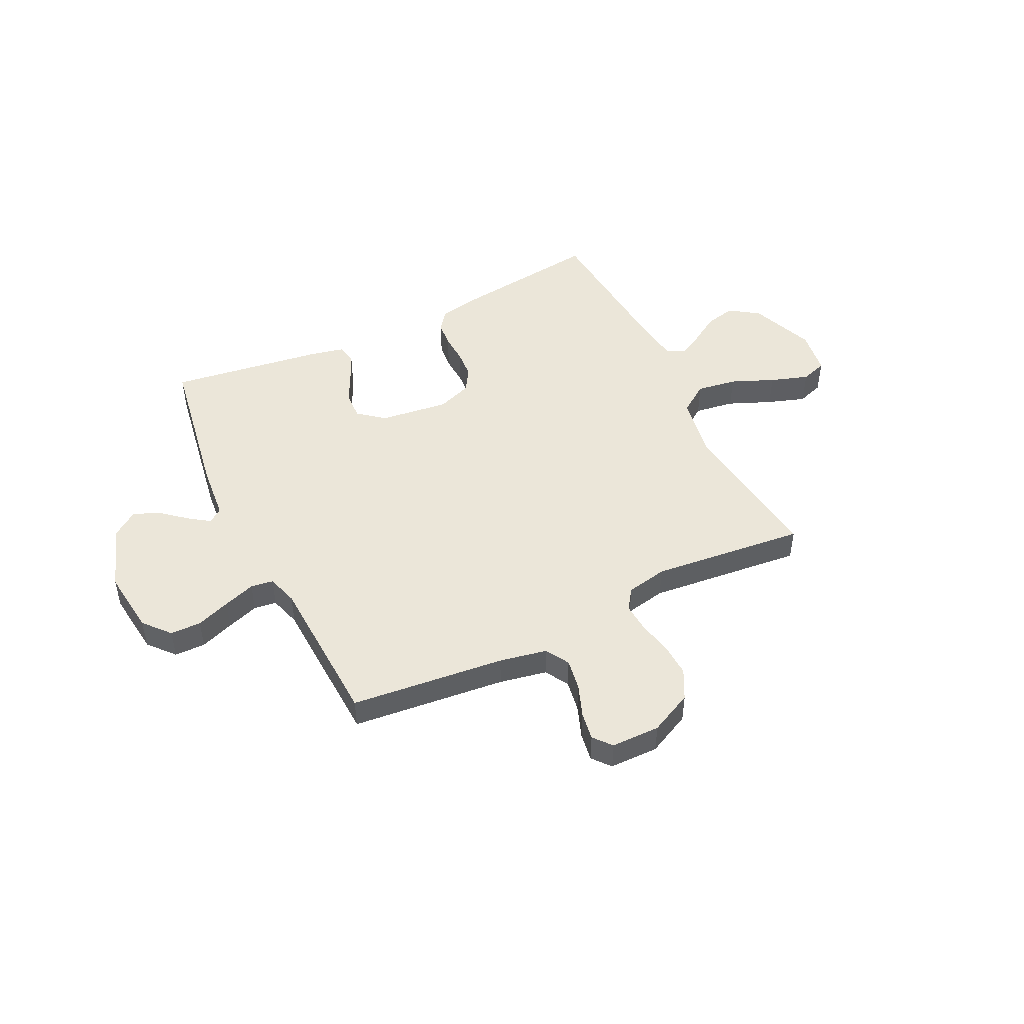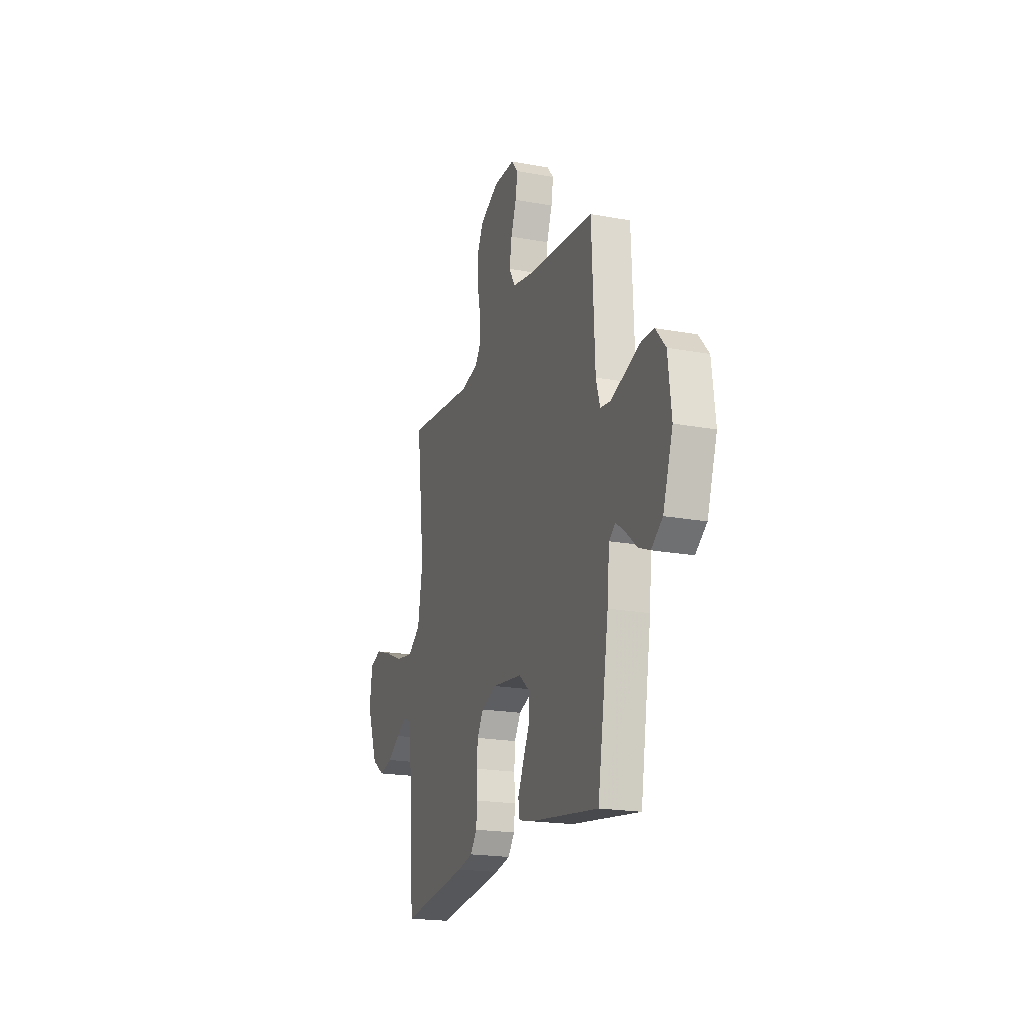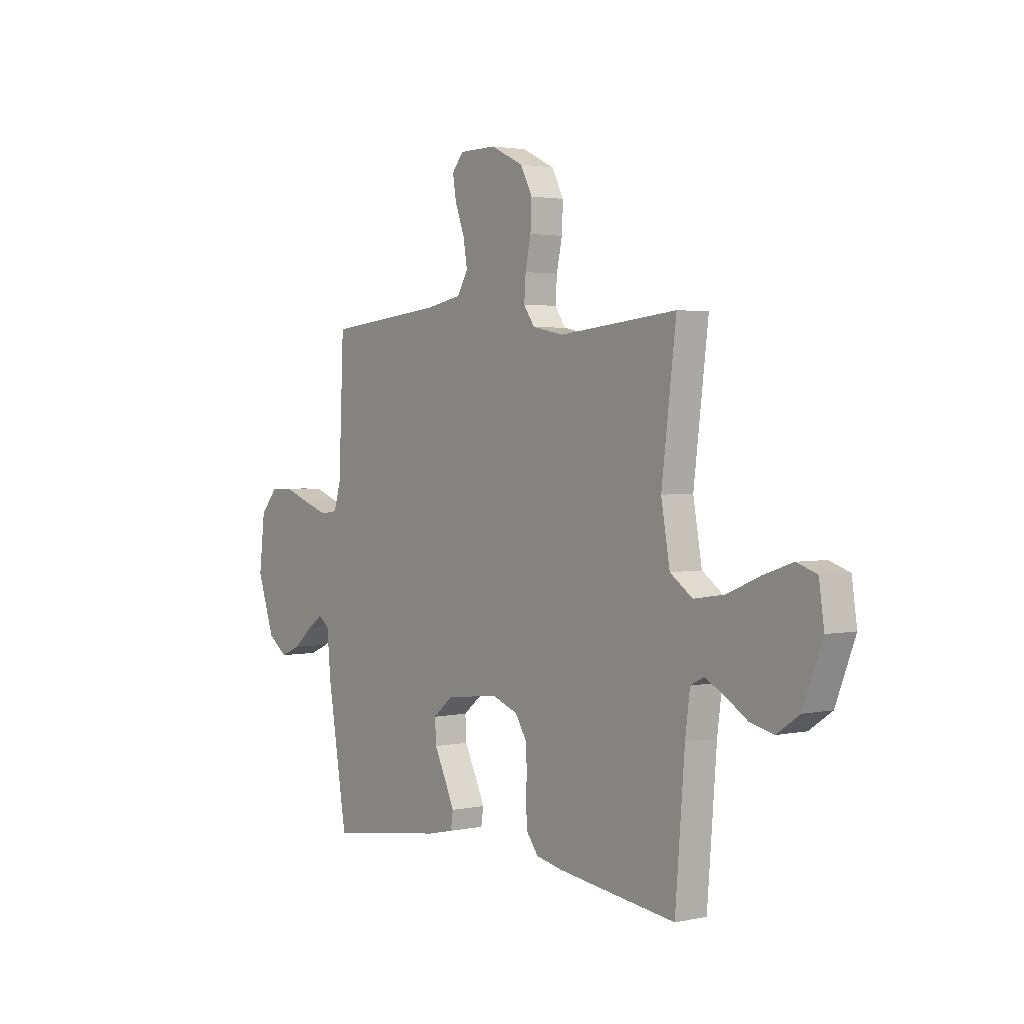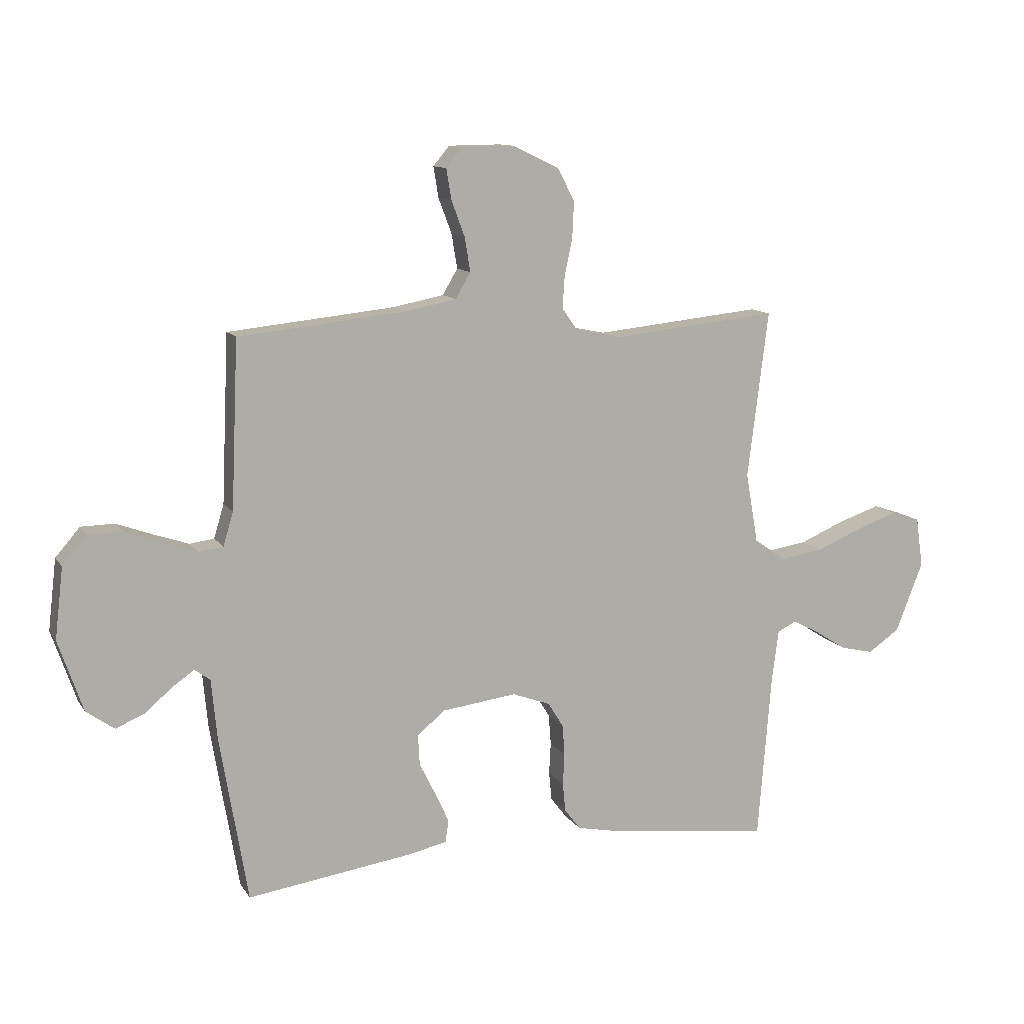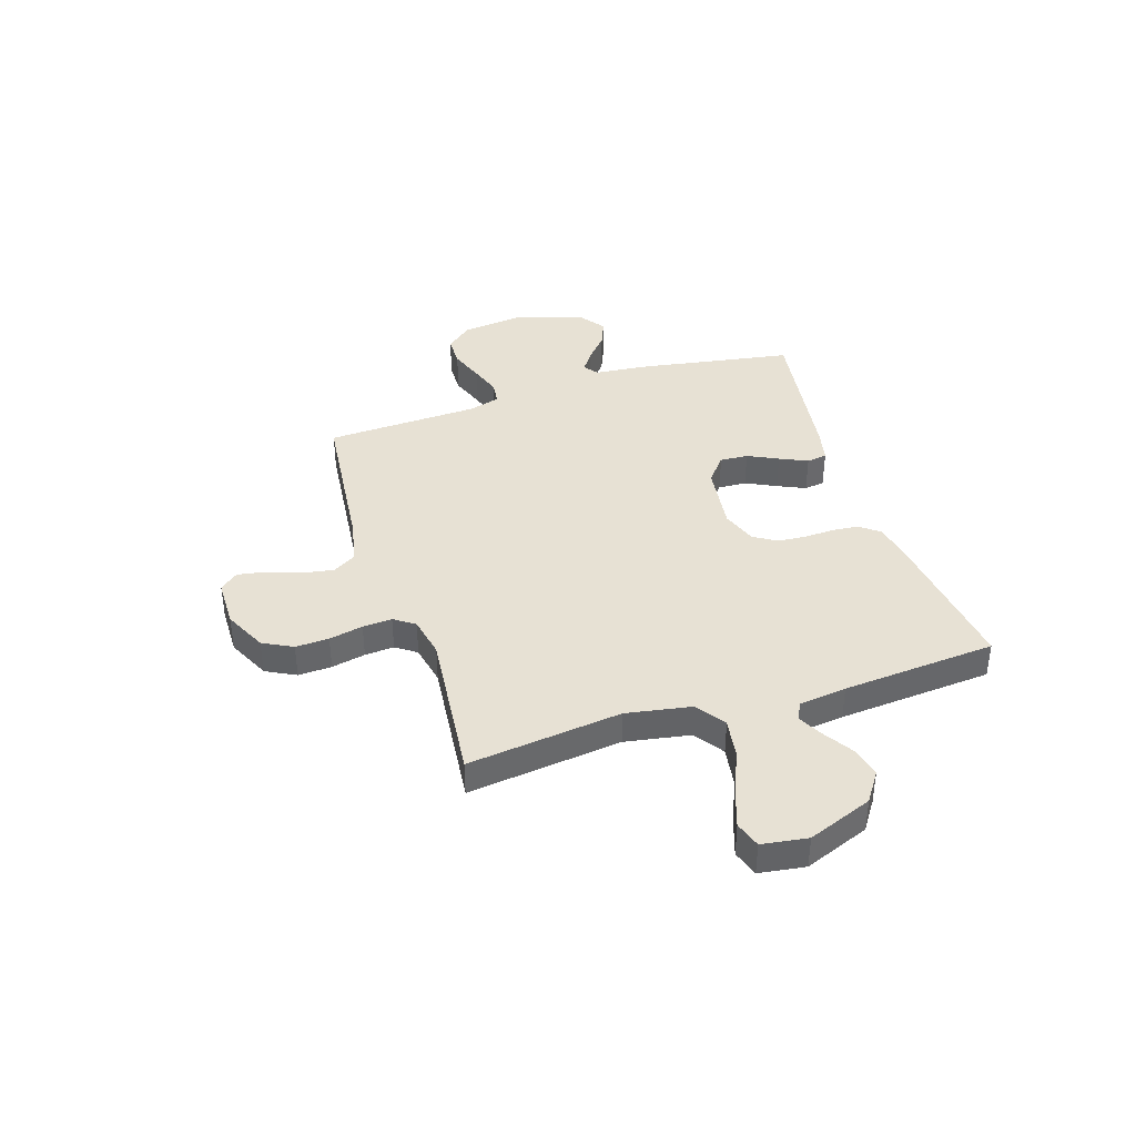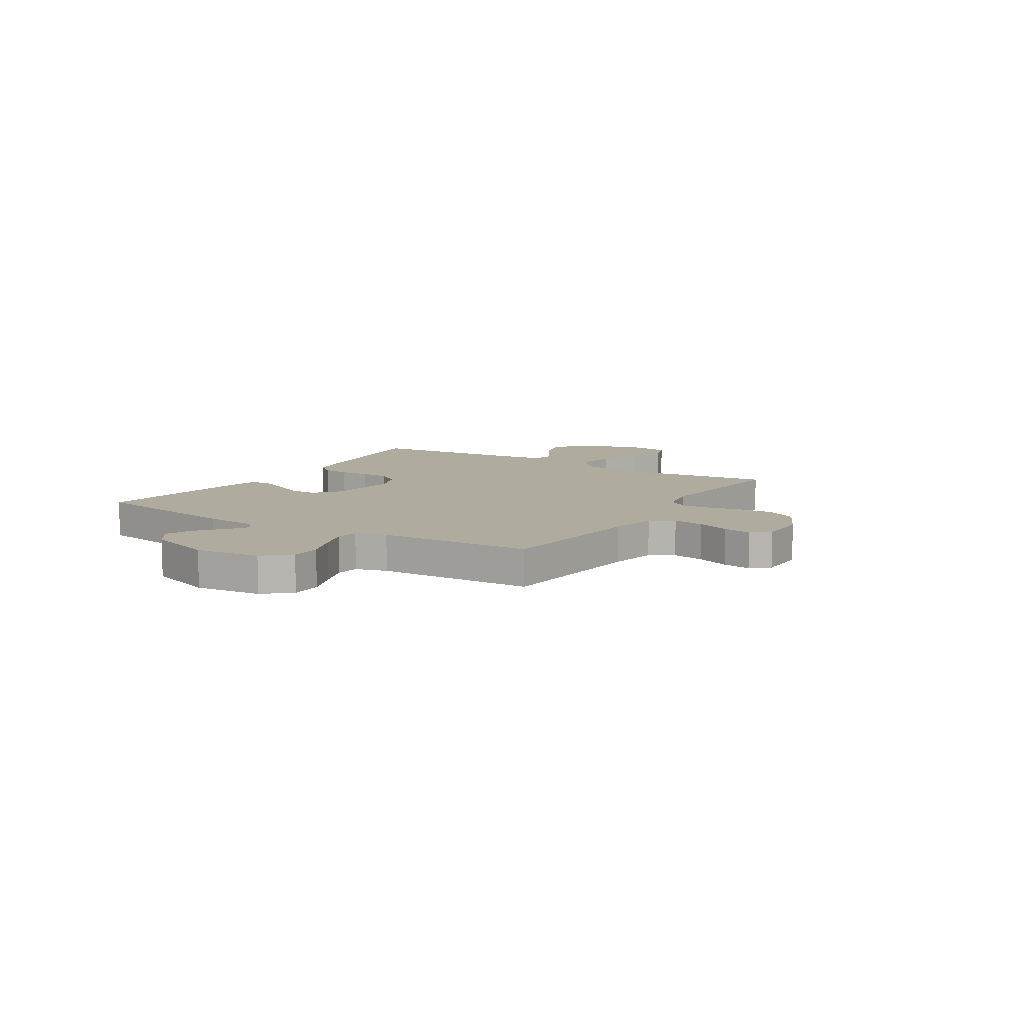
<metadata>
{"format":"obj","ext":"obj","renderer":"f3d","projection":"perspective","resolution":1024,"background":"white","views":[{"elev":47.8,"azim":-26.1,"up":"+Y"},{"elev":-20.1,"azim":-108.7,"up":"+Z"},{"elev":2.4,"azim":53.1,"up":"+Z"},{"elev":11.5,"azim":-20.4,"up":"+Z"},{"elev":39.5,"azim":72.2,"up":"+Y"},{"elev":9.6,"azim":-58.0,"up":"+Y"}]}
</metadata>
<code>
v -0.5 0.07 -0.5
v -0.55 0.07 -0.2
v -0.56 0.07 -0.094
v -0.588 0.07 -0.073
v -0.628 0.07 -0.101
v -0.677 0.07 -0.143
v -0.728 0.07 -0.164
v -0.778 0.07 -0.128
v -0.822 0.07 0
v -0.807 0.07 0.127
v -0.763 0.07 0.178
v -0.703 0.07 0.179
v -0.637 0.07 0.155
v -0.575 0.07 0.134
v -0.531 0.07 0.14
v -0.513 0.07 0.2
v -0.5 0.07 0.5
v -0.2 0.07 0.531
v -0.108 0.07 0.549
v -0.081 0.07 0.595
v -0.091 0.07 0.656
v -0.115 0.07 0.72
v -0.124 0.07 0.775
v -0.095 0.07 0.81
v 0 0.07 0.811
v 0.083 0.07 0.771
v 0.113 0.07 0.713
v 0.11 0.07 0.648
v 0.096 0.07 0.582
v 0.092 0.07 0.525
v 0.12 0.07 0.485
v 0.2 0.07 0.469
v 0.5 0.07 0.5
v 0.463 0.07 0.2
v 0.485 0.07 0.074
v 0.542 0.07 0.034
v 0.62 0.07 0.046
v 0.703 0.07 0.081
v 0.777 0.07 0.106
v 0.828 0.07 0.089
v 0.841 0.07 0
v 0.792 0.07 -0.126
v 0.735 0.07 -0.165
v 0.675 0.07 -0.151
v 0.618 0.07 -0.115
v 0.57 0.07 -0.09
v 0.536 0.07 -0.107
v 0.524 0.07 -0.2
v 0.5 0.07 -0.5
v 0.2 0.07 -0.462
v 0.131 0.07 -0.448
v 0.102 0.07 -0.41
v 0.097 0.07 -0.359
v 0.1 0.07 -0.301
v 0.096 0.07 -0.246
v 0.068 0.07 -0.201
v 0 0.07 -0.176
v -0.134 0.07 -0.193
v -0.184 0.07 -0.234
v -0.181 0.07 -0.289
v -0.152 0.07 -0.348
v -0.127 0.07 -0.402
v -0.133 0.07 -0.442
v -0.2 0.07 -0.457
v -0.5 0 -0.5
v -0.55 0 -0.2
v -0.56 0 -0.094
v -0.588 0 -0.073
v -0.628 0 -0.101
v -0.677 0 -0.143
v -0.728 0 -0.164
v -0.778 0 -0.128
v -0.822 0 0
v -0.807 0 0.127
v -0.763 0 0.178
v -0.703 0 0.179
v -0.637 0 0.155
v -0.575 0 0.134
v -0.531 0 0.14
v -0.513 0 0.2
v -0.5 0 0.5
v -0.2 0 0.531
v -0.108 0 0.549
v -0.081 0 0.595
v -0.091 0 0.656
v -0.115 0 0.72
v -0.124 0 0.775
v -0.095 0 0.81
v 0 0 0.811
v 0.083 0 0.771
v 0.113 0 0.713
v 0.11 0 0.648
v 0.096 0 0.582
v 0.092 0 0.525
v 0.12 0 0.485
v 0.2 0 0.469
v 0.5 0 0.5
v 0.463 0 0.2
v 0.485 0 0.074
v 0.542 0 0.034
v 0.62 0 0.046
v 0.703 0 0.081
v 0.777 0 0.106
v 0.828 0 0.089
v 0.841 0 0
v 0.792 0 -0.126
v 0.735 0 -0.165
v 0.675 0 -0.151
v 0.618 0 -0.115
v 0.57 0 -0.09
v 0.536 0 -0.107
v 0.524 0 -0.2
v 0.5 0 -0.5
v 0.2 0 -0.462
v 0.131 0 -0.448
v 0.102 0 -0.41
v 0.097 0 -0.359
v 0.1 0 -0.301
v 0.096 0 -0.246
v 0.068 0 -0.201
v 0 0 -0.176
v -0.134 0 -0.193
v -0.184 0 -0.234
v -0.181 0 -0.289
v -0.152 0 -0.348
v -0.127 0 -0.402
v -0.133 0 -0.442
v -0.2 0 -0.457
f 1 2 3
f 64 1 3
f 63 64 3
f 62 63 3
f 61 62 3
f 60 61 3
f 59 60 3 4
f 58 59 4
f 57 58 4
f 52 53 54
f 51 52 54
f 50 51 54
f 49 50 54
f 48 49 54
f 47 48 54 55
f 46 47 55 56
f 43 44 45
f 42 43 45
f 41 42 45
f 40 41 45
f 39 40 45
f 38 39 45
f 37 38 45
f 36 37 45 46
f 46 56 57
f 36 46 57
f 35 36 57
f 32 33 34
f 35 57 4
f 34 35 4
f 32 34 4
f 31 32 4
f 27 28 29
f 26 27 29
f 25 26 29
f 24 25 29
f 23 24 29
f 22 23 29
f 21 22 29
f 20 21 29 30
f 16 17 18
f 15 16 18 19
f 11 12 13
f 10 11 13
f 9 10 13
f 8 9 13
f 7 8 13
f 6 7 13
f 5 6 13
f 5 13 14
f 4 5 14 15
f 19 20 30 31
f 4 15 19 31
f 67 66 65
f 67 65 128
f 67 128 127
f 67 127 126
f 67 126 125
f 67 125 124
f 68 67 124 123
f 68 123 122
f 68 122 121
f 118 117 116
f 118 116 115
f 118 115 114
f 118 114 113
f 118 113 112
f 119 118 112 111
f 120 119 111 110
f 109 108 107
f 109 107 106
f 109 106 105
f 109 105 104
f 109 104 103
f 109 103 102
f 109 102 101
f 110 109 101 100
f 121 120 110
f 121 110 100
f 121 100 99
f 98 97 96
f 68 121 99
f 68 99 98
f 68 98 96
f 68 96 95
f 93 92 91
f 93 91 90
f 93 90 89
f 93 89 88
f 93 88 87
f 93 87 86
f 93 86 85
f 94 93 85 84
f 82 81 80
f 83 82 80 79
f 77 76 75
f 77 75 74
f 77 74 73
f 77 73 72
f 77 72 71
f 77 71 70
f 77 70 69
f 78 77 69
f 79 78 69 68
f 95 94 84 83
f 95 83 79 68
f 1 65 66 2
f 2 66 67 3
f 3 67 68 4
f 4 68 69 5
f 5 69 70 6
f 6 70 71 7
f 7 71 72 8
f 8 72 73 9
f 9 73 74 10
f 10 74 75 11
f 11 75 76 12
f 12 76 77 13
f 13 77 78 14
f 14 78 79 15
f 15 79 80 16
f 16 80 81 17
f 17 81 82 18
f 18 82 83 19
f 19 83 84 20
f 20 84 85 21
f 21 85 86 22
f 22 86 87 23
f 23 87 88 24
f 24 88 89 25
f 25 89 90 26
f 26 90 91 27
f 27 91 92 28
f 28 92 93 29
f 29 93 94 30
f 30 94 95 31
f 31 95 96 32
f 32 96 97 33
f 33 97 98 34
f 34 98 99 35
f 35 99 100 36
f 36 100 101 37
f 37 101 102 38
f 38 102 103 39
f 39 103 104 40
f 40 104 105 41
f 41 105 106 42
f 42 106 107 43
f 43 107 108 44
f 44 108 109 45
f 45 109 110 46
f 46 110 111 47
f 47 111 112 48
f 48 112 113 49
f 49 113 114 50
f 50 114 115 51
f 51 115 116 52
f 52 116 117 53
f 53 117 118 54
f 54 118 119 55
f 55 119 120 56
f 56 120 121 57
f 57 121 122 58
f 58 122 123 59
f 59 123 124 60
f 60 124 125 61
f 61 125 126 62
f 62 126 127 63
f 63 127 128 64
f 64 128 65 1

</code>
